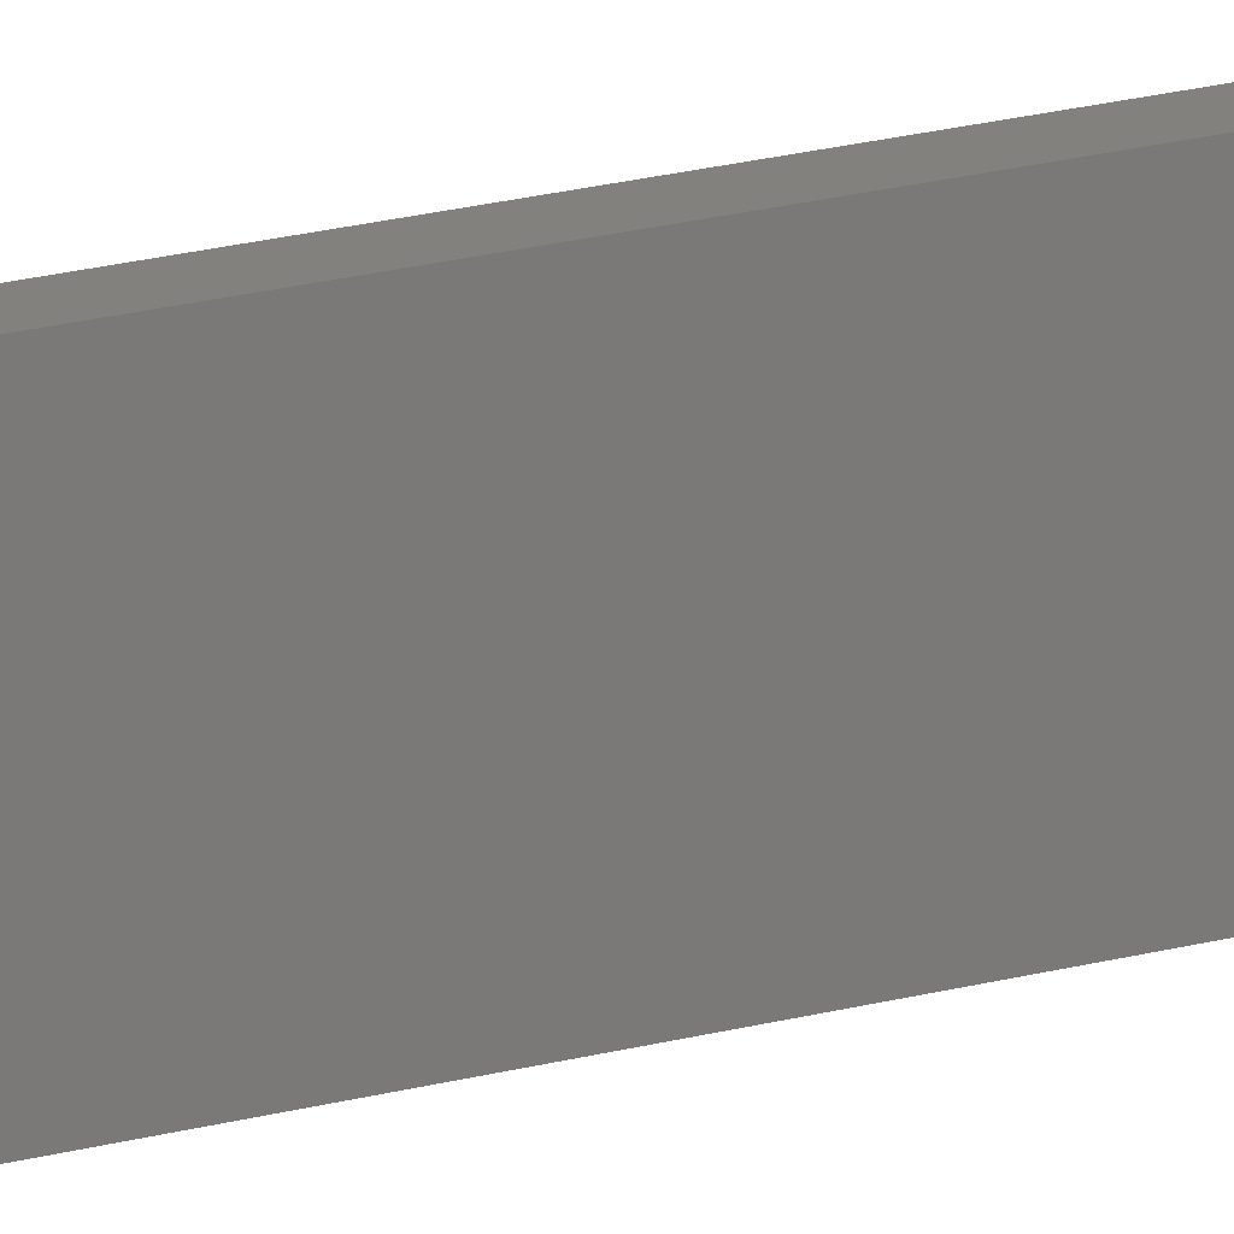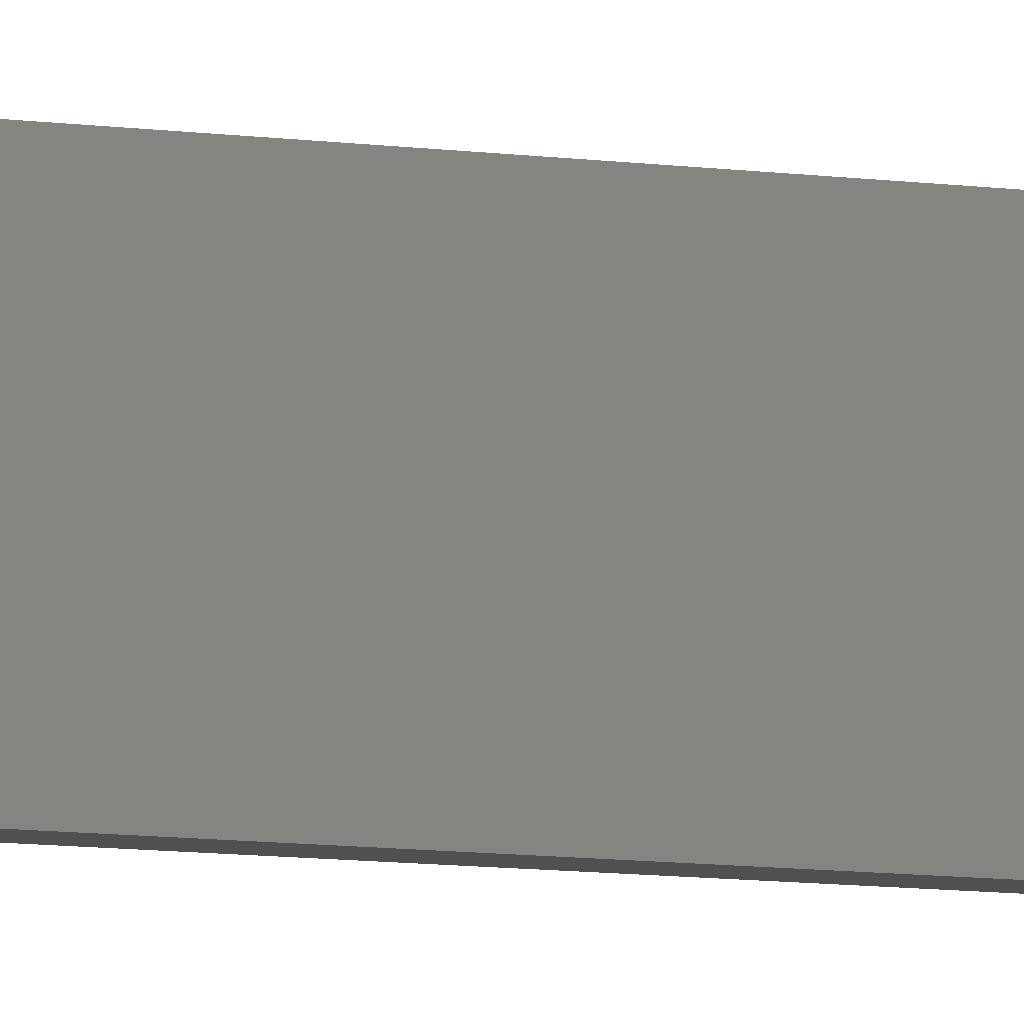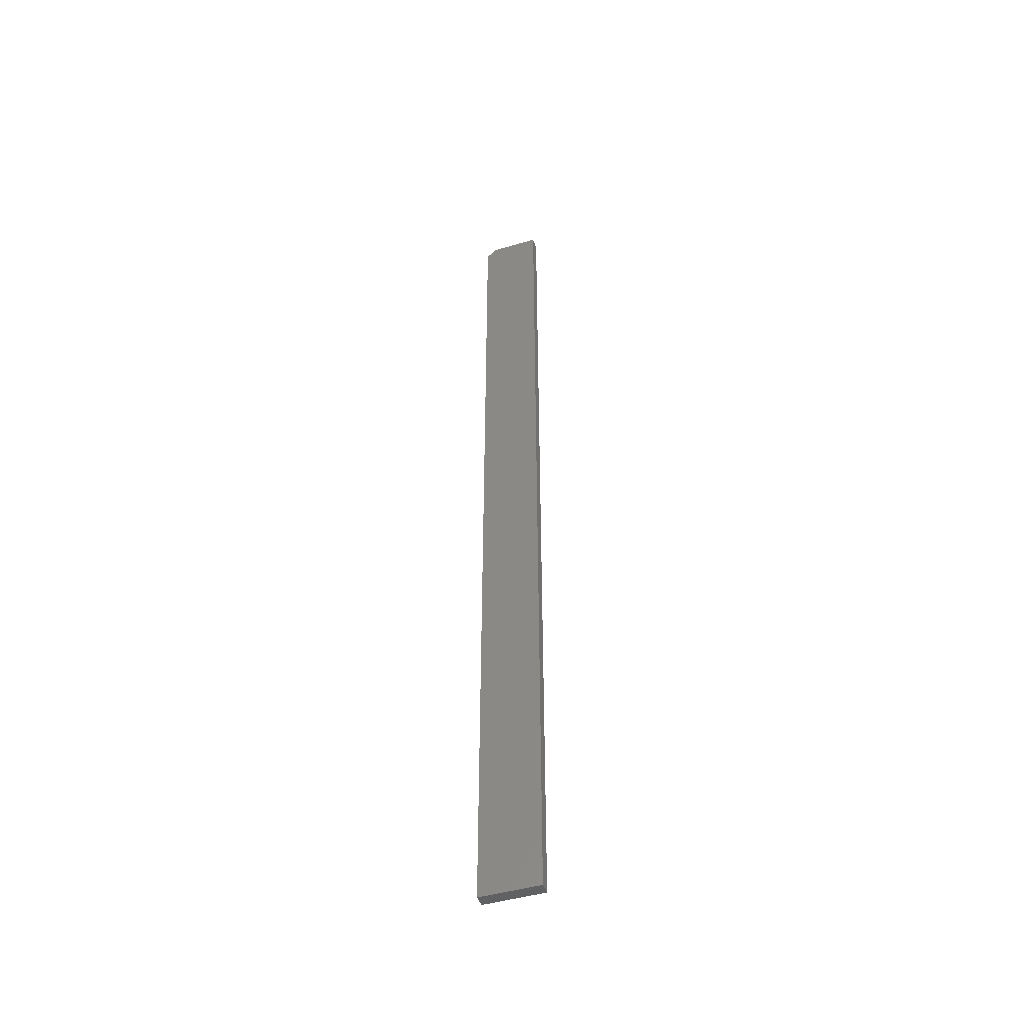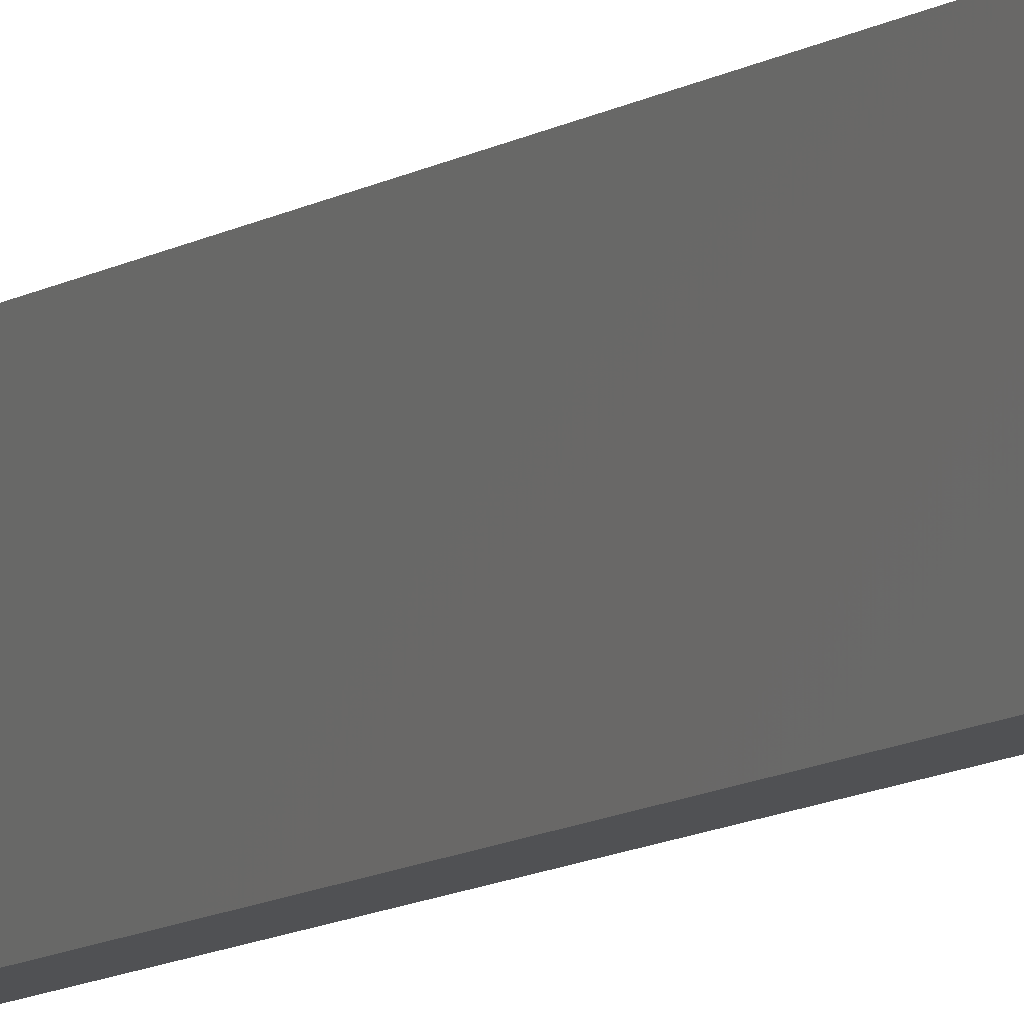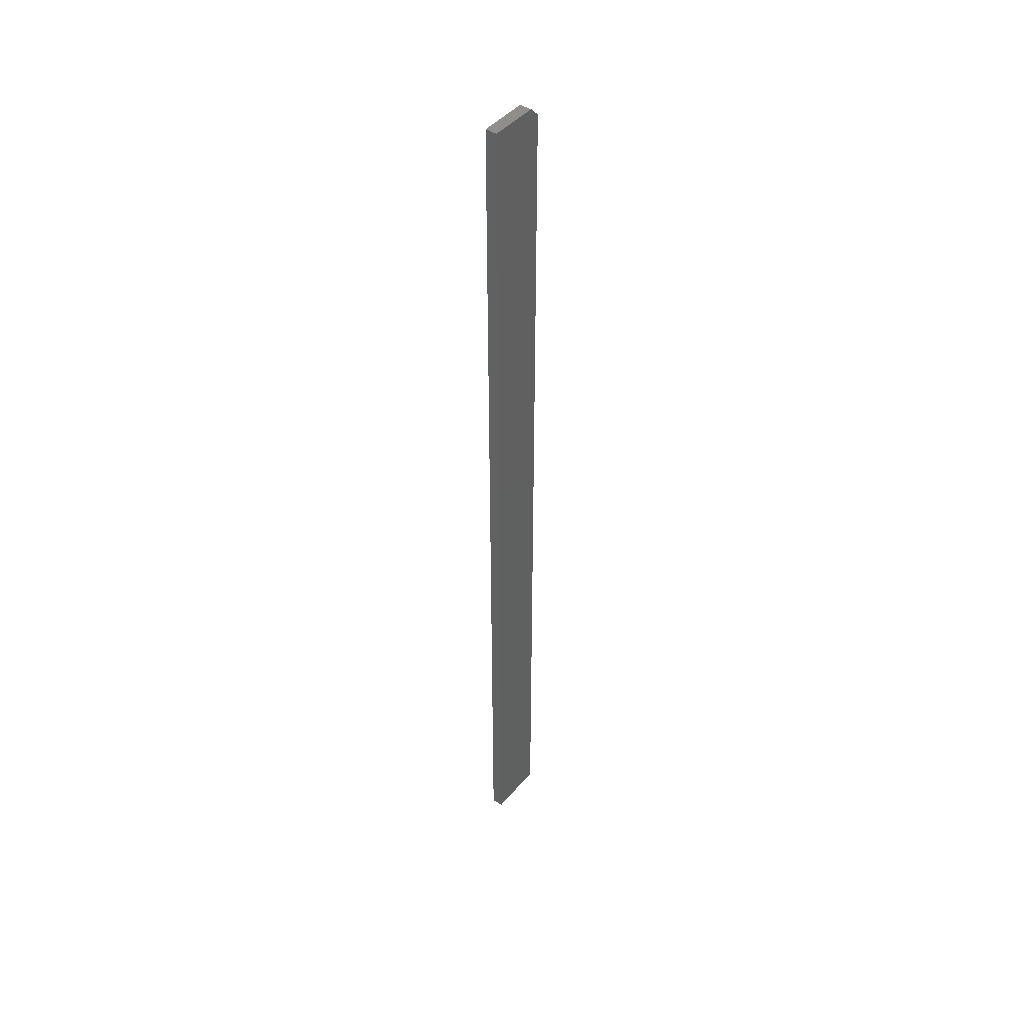
<metadata>
{"format":"stl","ext":"stl","renderer":"f3d","projection":"perspective","resolution":1024,"background":"white","views":[{"elev":15.3,"azim":-123.3,"up":"+Z"},{"elev":-5.8,"azim":-120.5,"up":"+Z"},{"elev":-46.4,"azim":-71.5,"up":"+Y"},{"elev":-7.5,"azim":-25.0,"up":"+Z"},{"elev":44.1,"azim":37.1,"up":"+Y"}]}
</metadata>
<code>
# stl→obj: 10 verts, 16 faces
v 4.784e-19 0 0.007812
v 2.87e-18 0 0.04688
v 0.009375 0 0.007812
v 0.009375 0 0.04688
v 0 -0.75 0
v 2.87e-18 -0.75 0.04688
v 0 -0.007812 0
v 0.009375 -0.75 0.04688
v 0.009375 -0.75 -5.741e-19
v 0.009375 -0.007812 -5.741e-19
f 1 2 3
f 3 2 4
f 5 6 7
f 7 6 2
f 7 2 1
f 8 9 4
f 4 9 10
f 4 10 3
f 7 10 5
f 5 10 9
f 7 1 10
f 10 1 3
f 5 9 6
f 6 9 8
f 4 2 8
f 8 2 6

</code>
